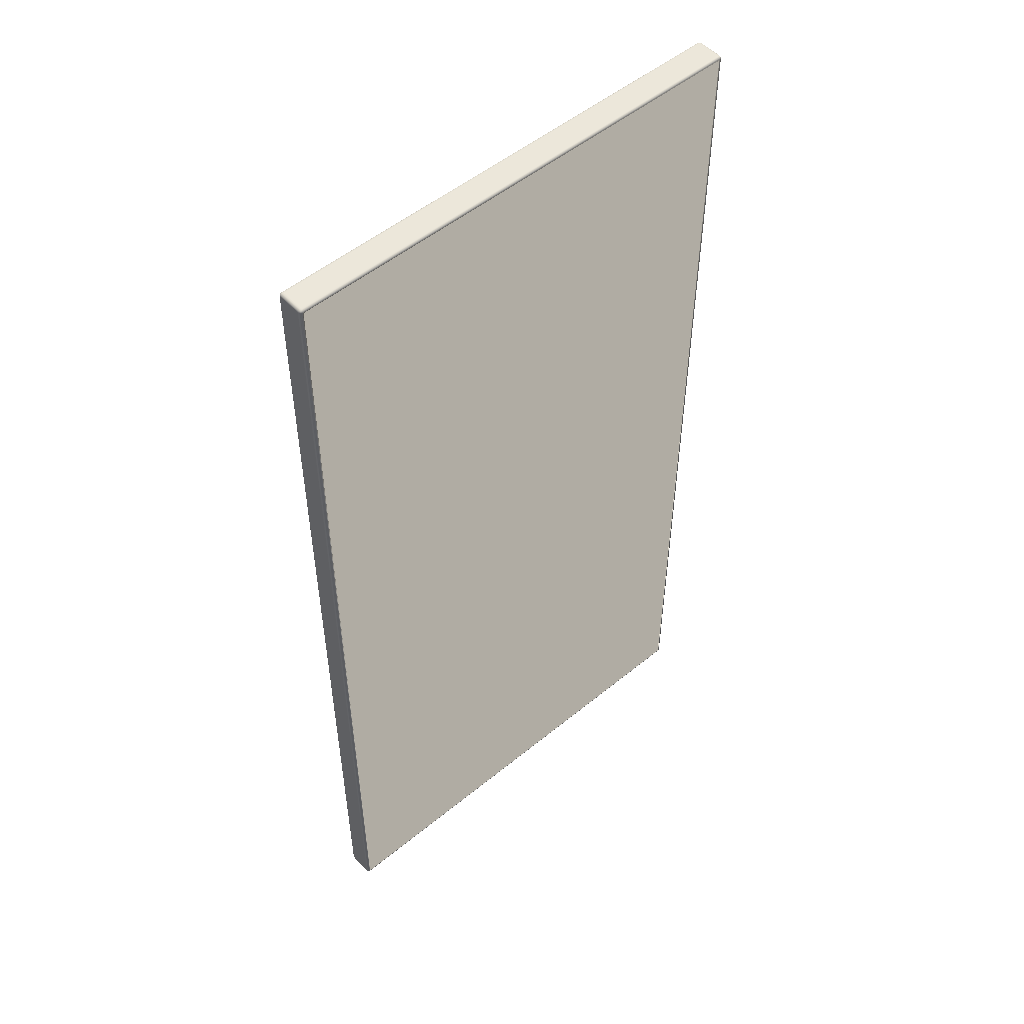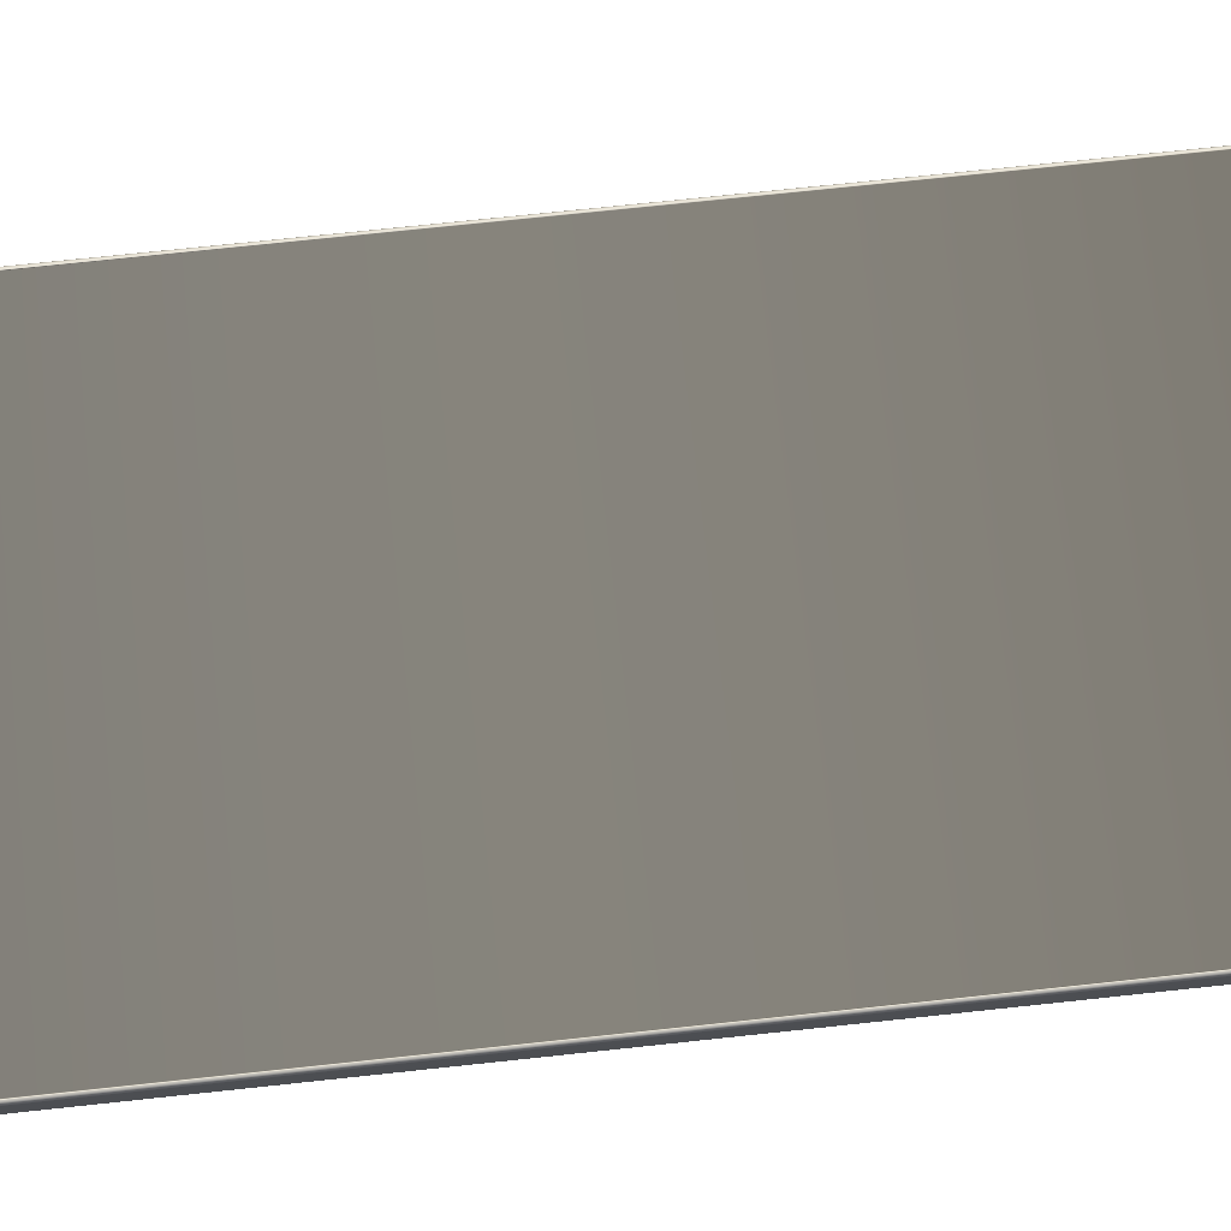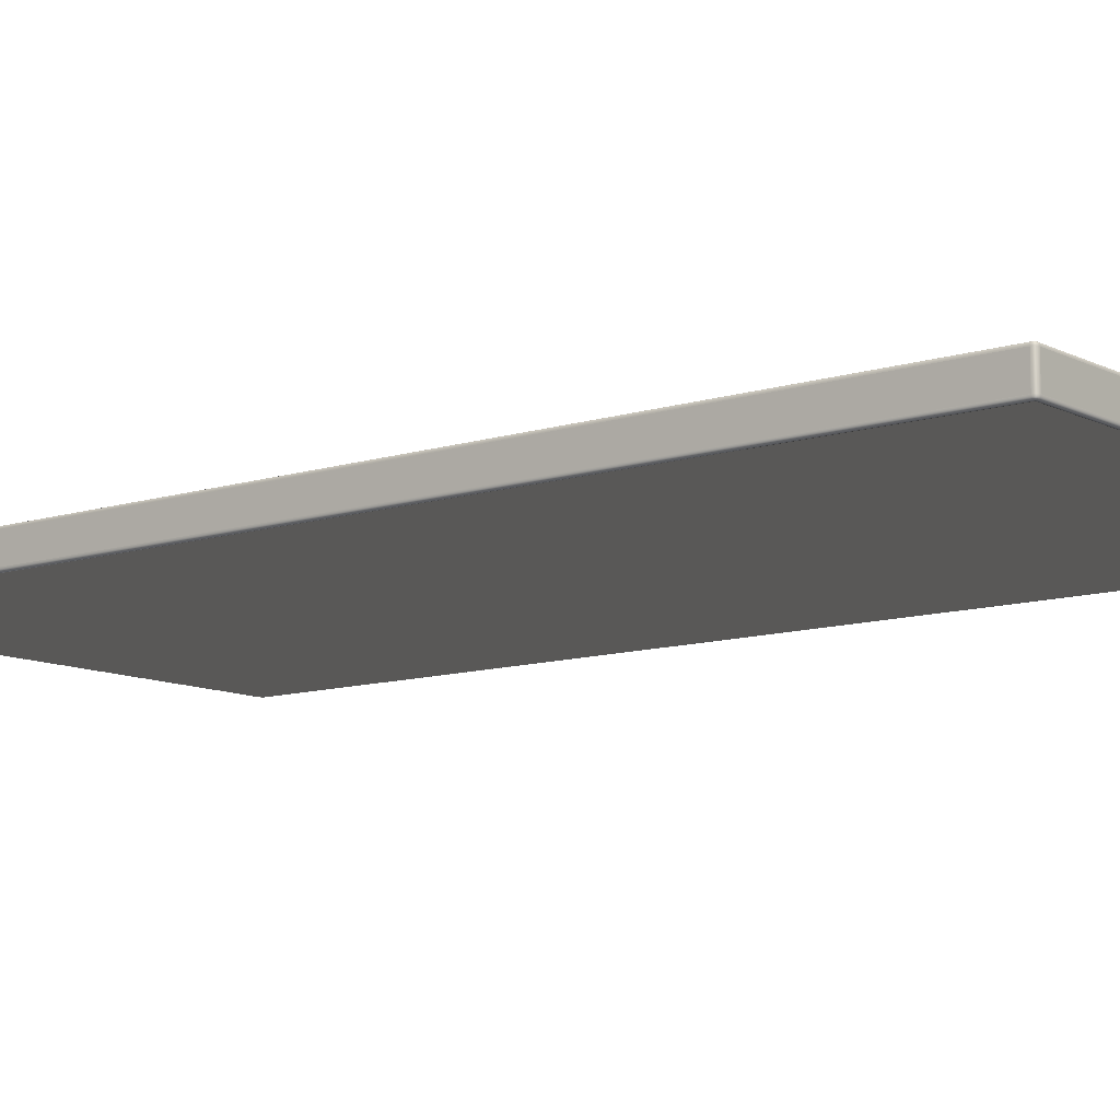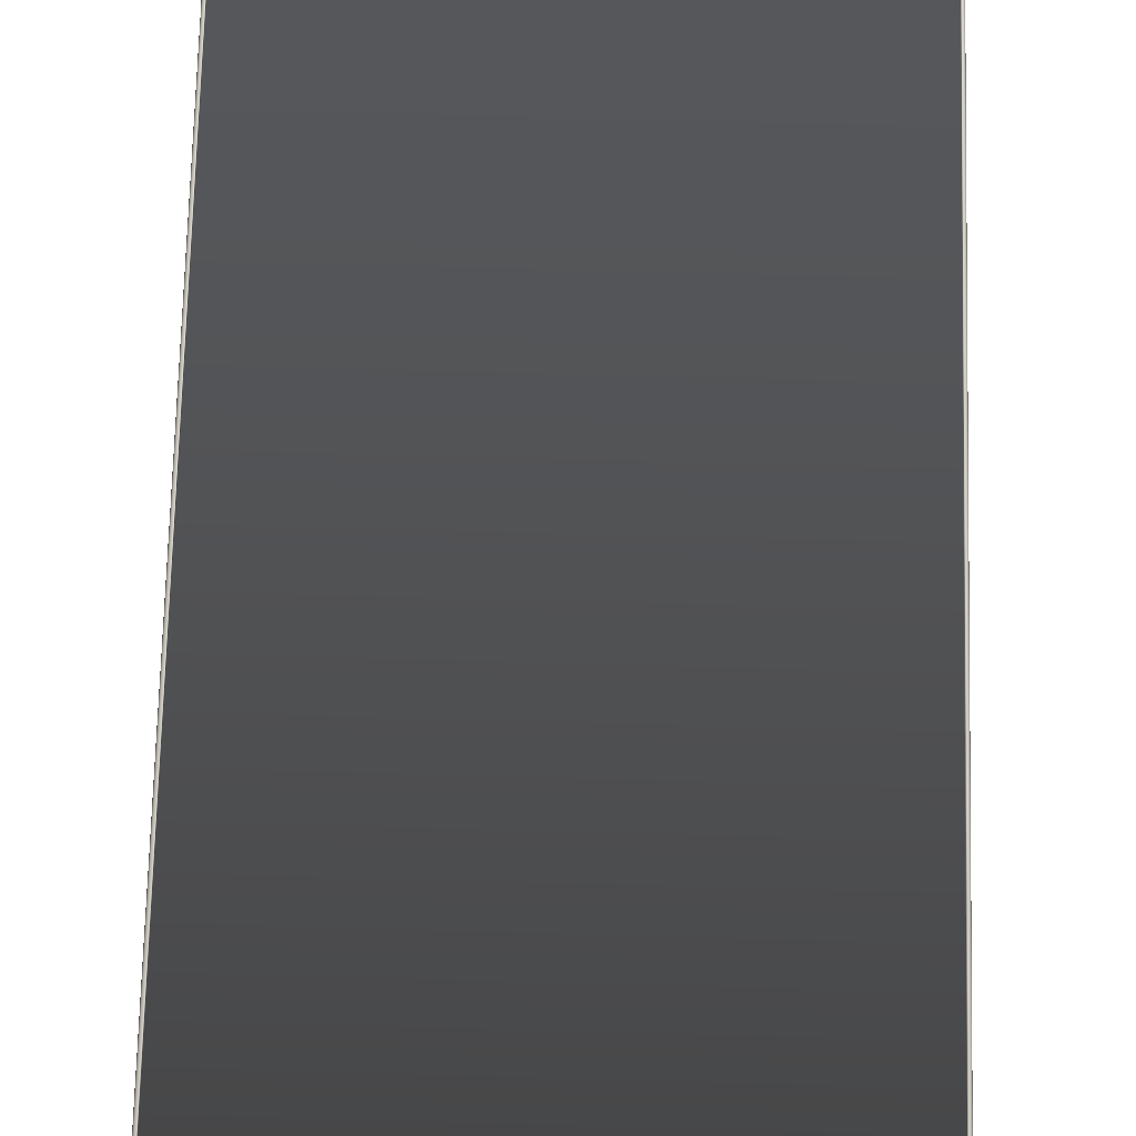
<metadata>
{"format":"obj","ext":"obj","renderer":"f3d","projection":"perspective","resolution":1024,"background":"white","views":[{"elev":52.2,"azim":-41.4,"up":"+Z"},{"elev":72.7,"azim":-96.1,"up":"+Y"},{"elev":-10.6,"azim":128.8,"up":"+Y"},{"elev":73.8,"azim":1.5,"up":"+Y"}]}
</metadata>
<code>
v  -64.55 8.062 30.5
v  -15.3 8.062 30.5
v  -15.3 8.062 129.8
v  -64.55 8.062 129.8
v  -15.3 11.06 129.8
v  -15.3 11.06 30.5
v  -64.55 11.06 30.5
v  -64.55 11.06 129.8
v  -15.3 8.361 130.2
v  -15.3 10.76 130.2
v  -64.55 10.76 130.2
v  -64.55 8.361 130.2
v  -14.92 8.361 30.5
v  -14.92 10.76 30.5
v  -14.92 10.76 129.8
v  -14.92 8.361 129.8
v  -64.55 8.361 30.15
v  -64.55 10.76 30.15
v  -15.3 10.76 30.15
v  -15.3 8.361 30.15
v  -64.92 8.361 129.8
v  -64.92 10.76 129.8
v  -64.92 10.76 30.5
v  -64.92 8.361 30.5
v  -64.55 8.07 129.9
v  -64.66 8.08 129.9
v  -64.66 8.07 129.8
v  -64.75 8.103 129.9
v  -64.75 8.095 129.8
v  -64.82 8.141 129.9
v  -64.83 8.136 129.8
v  -64.55 8.095 130
v  -64.65 8.103 130
v  -64.73 8.123 130
v  -64.81 8.153 130
v  -64.55 8.136 130.1
v  -64.64 8.141 130.1
v  -64.71 8.153 130
v  -64.78 8.174 130
v  -64.66 8.07 30.5
v  -64.66 8.08 30.4
v  -64.55 8.07 30.4
v  -64.65 8.103 30.31
v  -64.55 8.095 30.31
v  -64.64 8.141 30.24
v  -64.55 8.136 30.24
v  -64.75 8.095 30.5
v  -64.75 8.103 30.41
v  -64.73 8.123 30.33
v  -64.71 8.153 30.26
v  -64.83 8.136 30.5
v  -64.82 8.141 30.42
v  -64.81 8.153 30.35
v  -64.78 8.174 30.28
v  -15.3 8.07 30.4
v  -15.19 8.08 30.4
v  -15.18 8.07 30.5
v  -15.1 8.103 30.41
v  -15.09 8.095 30.5
v  -15.02 8.141 30.42
v  -15.02 8.136 30.5
v  -15.3 8.095 30.31
v  -15.2 8.103 30.31
v  -15.11 8.123 30.33
v  -15.04 8.153 30.35
v  -15.3 8.136 30.24
v  -15.21 8.141 30.24
v  -15.13 8.153 30.26
v  -15.06 8.174 30.28
v  -15.18 8.07 129.8
v  -15.19 8.08 129.9
v  -15.3 8.07 129.9
v  -15.2 8.103 130
v  -15.3 8.095 130
v  -15.21 8.141 130.1
v  -15.3 8.136 130.1
v  -15.09 8.095 129.8
v  -15.1 8.103 129.9
v  -15.11 8.123 130
v  -15.13 8.153 130
v  -15.02 8.136 129.8
v  -15.02 8.141 129.9
v  -15.04 8.153 130
v  -15.06 8.174 130
v  -64.66 11.05 129.8
v  -64.66 11.04 129.9
v  -64.55 11.05 129.9
v  -64.65 11.02 130
v  -64.55 11.03 130
v  -64.64 10.98 130.1
v  -64.55 10.99 130.1
v  -64.75 11.03 129.8
v  -64.75 11.02 129.9
v  -64.73 11 130
v  -64.71 10.97 130
v  -64.83 10.99 129.8
v  -64.82 10.98 129.9
v  -64.81 10.97 130
v  -64.78 10.95 130
v  -15.3 11.05 129.9
v  -15.19 11.04 129.9
v  -15.18 11.05 129.8
v  -15.1 11.02 129.9
v  -15.09 11.03 129.8
v  -15.02 10.98 129.9
v  -15.02 10.99 129.8
v  -15.3 11.03 130
v  -15.2 11.02 130
v  -15.11 11 130
v  -15.04 10.97 130
v  -15.3 10.99 130.1
v  -15.21 10.98 130.1
v  -15.13 10.97 130
v  -15.06 10.95 130
v  -15.18 11.05 30.5
v  -15.19 11.04 30.4
v  -15.3 11.05 30.4
v  -15.2 11.02 30.31
v  -15.3 11.03 30.31
v  -15.21 10.98 30.24
v  -15.3 10.99 30.24
v  -15.09 11.03 30.5
v  -15.1 11.02 30.41
v  -15.11 11 30.33
v  -15.13 10.97 30.26
v  -15.02 10.99 30.5
v  -15.02 10.98 30.42
v  -15.04 10.97 30.35
v  -15.06 10.95 30.28
v  -64.55 11.05 30.4
v  -64.66 11.04 30.4
v  -64.66 11.05 30.5
v  -64.75 11.02 30.41
v  -64.75 11.03 30.5
v  -64.82 10.98 30.42
v  -64.83 10.99 30.5
v  -64.55 11.03 30.31
v  -64.65 11.02 30.31
v  -64.73 11 30.33
v  -64.81 10.97 30.35
v  -64.55 10.99 30.24
v  -64.64 10.98 30.24
v  -64.71 10.97 30.26
v  -64.78 10.95 30.28
v  -64.66 8.361 130.1
v  -64.66 8.274 130.1
v  -64.55 8.27 130.1
v  -64.65 8.2 130.1
v  -64.55 8.195 130.1
v  -64.75 8.361 130.1
v  -64.75 8.281 130.1
v  -64.73 8.211 130.1
v  -64.83 8.361 130.1
v  -64.82 8.291 130.1
v  -64.81 8.228 130
v  -15.3 8.27 130.1
v  -15.19 8.274 130.1
v  -15.18 8.361 130.1
v  -15.1 8.281 130.1
v  -15.09 8.361 130.1
v  -15.02 8.291 130.1
v  -15.02 8.361 130.1
v  -15.3 8.195 130.1
v  -15.2 8.2 130.1
v  -15.11 8.211 130.1
v  -15.04 8.228 130
v  -15.18 10.76 130.1
v  -15.19 10.85 130.1
v  -15.3 10.85 130.1
v  -15.2 10.92 130.1
v  -15.3 10.93 130.1
v  -15.09 10.76 130.1
v  -15.1 10.84 130.1
v  -15.11 10.91 130.1
v  -15.02 10.76 130.1
v  -15.02 10.83 130.1
v  -15.04 10.89 130
v  -64.55 10.85 130.1
v  -64.66 10.85 130.1
v  -64.66 10.76 130.1
v  -64.75 10.84 130.1
v  -64.75 10.76 130.1
v  -64.82 10.83 130.1
v  -64.83 10.76 130.1
v  -64.55 10.93 130.1
v  -64.65 10.92 130.1
v  -64.73 10.91 130.1
v  -64.81 10.89 130
v  -14.93 8.361 129.9
v  -14.94 8.274 129.9
v  -14.93 8.27 129.8
v  -14.97 8.2 129.9
v  -14.96 8.195 129.8
v  -14.96 8.361 130
v  -14.97 8.281 130
v  -15 8.211 130
v  -14.93 8.27 30.5
v  -14.94 8.274 30.4
v  -14.93 8.361 30.4
v  -14.97 8.281 30.31
v  -14.96 8.361 30.31
v  -15.02 8.291 30.24
v  -15.02 8.361 30.24
v  -14.96 8.195 30.5
v  -14.97 8.2 30.41
v  -15 8.211 30.33
v  -15.04 8.228 30.26
v  -14.93 10.76 30.4
v  -14.94 10.85 30.4
v  -14.93 10.85 30.5
v  -14.97 10.92 30.41
v  -14.96 10.93 30.5
v  -14.96 10.76 30.31
v  -14.97 10.84 30.31
v  -15 10.91 30.33
v  -15.02 10.76 30.24
v  -15.02 10.83 30.24
v  -15.04 10.89 30.26
v  -14.93 10.85 129.8
v  -14.94 10.85 129.9
v  -14.93 10.76 129.9
v  -14.97 10.84 130
v  -14.96 10.76 130
v  -14.96 10.93 129.8
v  -14.97 10.92 129.9
v  -15 10.91 130
v  -15.18 8.361 30.16
v  -15.19 8.274 30.17
v  -15.3 8.27 30.16
v  -15.2 8.2 30.2
v  -15.3 8.195 30.19
v  -15.09 8.361 30.19
v  -15.1 8.281 30.2
v  -15.11 8.211 30.22
v  -64.55 8.27 30.16
v  -64.66 8.274 30.17
v  -64.66 8.361 30.16
v  -64.75 8.281 30.2
v  -64.75 8.361 30.19
v  -64.82 8.291 30.24
v  -64.83 8.361 30.24
v  -64.55 8.195 30.19
v  -64.65 8.2 30.2
v  -64.73 8.211 30.22
v  -64.81 8.228 30.26
v  -64.66 10.76 30.16
v  -64.66 10.85 30.17
v  -64.55 10.85 30.16
v  -64.65 10.92 30.2
v  -64.55 10.93 30.19
v  -64.75 10.76 30.19
v  -64.75 10.84 30.2
v  -64.73 10.91 30.22
v  -64.83 10.76 30.24
v  -64.82 10.83 30.24
v  -64.81 10.89 30.26
v  -15.3 10.85 30.16
v  -15.19 10.85 30.17
v  -15.18 10.76 30.16
v  -15.1 10.84 30.2
v  -15.09 10.76 30.19
v  -15.3 10.93 30.19
v  -15.2 10.92 30.2
v  -15.11 10.91 30.22
v  -64.91 8.361 30.4
v  -64.9 8.274 30.4
v  -64.91 8.27 30.5
v  -64.87 8.2 30.41
v  -64.88 8.195 30.5
v  -64.88 8.361 30.31
v  -64.87 8.281 30.31
v  -64.85 8.211 30.33
v  -64.91 8.27 129.8
v  -64.9 8.274 129.9
v  -64.91 8.361 129.9
v  -64.87 8.281 130
v  -64.88 8.361 130
v  -64.88 8.195 129.8
v  -64.87 8.2 129.9
v  -64.85 8.211 130
v  -64.91 10.76 129.9
v  -64.9 10.85 129.9
v  -64.91 10.85 129.8
v  -64.87 10.92 129.9
v  -64.88 10.93 129.8
v  -64.88 10.76 130
v  -64.87 10.84 130
v  -64.85 10.91 130
v  -64.91 10.85 30.5
v  -64.9 10.85 30.4
v  -64.91 10.76 30.4
v  -64.87 10.84 30.31
v  -64.88 10.76 30.31
v  -64.88 10.93 30.5
v  -64.87 10.92 30.41
v  -64.85 10.91 30.33
o tombstones001
g tombstones001
f 1 2 3
f 3 4 1
f 5 6 7
f 7 8 5
f 9 10 11
f 11 12 9
f 13 14 15
f 15 16 13
f 17 18 19
f 19 20 17
f 21 22 23
f 23 24 21
f 4 25 26
f 26 27 4
f 27 26 28
f 28 29 27
f 29 28 30
f 30 31 29
f 25 32 33
f 33 26 25
f 26 33 34
f 34 28 26
f 28 34 35
f 35 30 28
f 32 36 37
f 37 33 32
f 33 37 38
f 38 34 33
f 34 38 39
f 39 35 34
f 1 40 41
f 41 42 1
f 42 41 43
f 43 44 42
f 44 43 45
f 45 46 44
f 40 47 48
f 48 41 40
f 41 48 49
f 49 43 41
f 43 49 50
f 50 45 43
f 47 51 52
f 52 48 47
f 48 52 53
f 53 49 48
f 49 53 54
f 54 50 49
f 2 55 56
f 56 57 2
f 57 56 58
f 58 59 57
f 59 58 60
f 60 61 59
f 55 62 63
f 63 56 55
f 56 63 64
f 64 58 56
f 58 64 65
f 65 60 58
f 62 66 67
f 67 63 62
f 63 67 68
f 68 64 63
f 64 68 69
f 69 65 64
f 3 70 71
f 71 72 3
f 72 71 73
f 73 74 72
f 74 73 75
f 75 76 74
f 70 77 78
f 78 71 70
f 71 78 79
f 79 73 71
f 73 79 80
f 80 75 73
f 77 81 82
f 82 78 77
f 78 82 83
f 83 79 78
f 79 83 84
f 84 80 79
f 8 85 86
f 86 87 8
f 87 86 88
f 88 89 87
f 89 88 90
f 90 91 89
f 85 92 93
f 93 86 85
f 86 93 94
f 94 88 86
f 88 94 95
f 95 90 88
f 92 96 97
f 97 93 92
f 93 97 98
f 98 94 93
f 94 98 99
f 99 95 94
f 5 100 101
f 101 102 5
f 102 101 103
f 103 104 102
f 104 103 105
f 105 106 104
f 100 107 108
f 108 101 100
f 101 108 109
f 109 103 101
f 103 109 110
f 110 105 103
f 107 111 112
f 112 108 107
f 108 112 113
f 113 109 108
f 109 113 114
f 114 110 109
f 6 115 116
f 116 117 6
f 117 116 118
f 118 119 117
f 119 118 120
f 120 121 119
f 115 122 123
f 123 116 115
f 116 123 124
f 124 118 116
f 118 124 125
f 125 120 118
f 122 126 127
f 127 123 122
f 123 127 128
f 128 124 123
f 124 128 129
f 129 125 124
f 7 130 131
f 131 132 7
f 132 131 133
f 133 134 132
f 134 133 135
f 135 136 134
f 130 137 138
f 138 131 130
f 131 138 139
f 139 133 131
f 133 139 140
f 140 135 133
f 137 141 142
f 142 138 137
f 138 142 143
f 143 139 138
f 139 143 144
f 144 140 139
f 12 145 146
f 146 147 12
f 147 146 148
f 148 149 147
f 149 148 37
f 37 36 149
f 145 150 151
f 151 146 145
f 146 151 152
f 152 148 146
f 148 152 38
f 38 37 148
f 150 153 154
f 154 151 150
f 151 154 155
f 155 152 151
f 152 155 39
f 39 38 152
f 9 156 157
f 157 158 9
f 158 157 159
f 159 160 158
f 160 159 161
f 161 162 160
f 156 163 164
f 164 157 156
f 157 164 165
f 165 159 157
f 159 165 166
f 166 161 159
f 163 76 75
f 75 164 163
f 164 75 80
f 80 165 164
f 165 80 84
f 84 166 165
f 10 167 168
f 168 169 10
f 169 168 170
f 170 171 169
f 171 170 112
f 112 111 171
f 167 172 173
f 173 168 167
f 168 173 174
f 174 170 168
f 170 174 113
f 113 112 170
f 172 175 176
f 176 173 172
f 173 176 177
f 177 174 173
f 174 177 114
f 114 113 174
f 11 178 179
f 179 180 11
f 180 179 181
f 181 182 180
f 182 181 183
f 183 184 182
f 178 185 186
f 186 179 178
f 179 186 187
f 187 181 179
f 181 187 188
f 188 183 181
f 185 91 90
f 90 186 185
f 186 90 95
f 95 187 186
f 187 95 99
f 99 188 187
f 16 189 190
f 190 191 16
f 191 190 192
f 192 193 191
f 193 192 82
f 82 81 193
f 189 194 195
f 195 190 189
f 190 195 196
f 196 192 190
f 192 196 83
f 83 82 192
f 194 162 161
f 161 195 194
f 195 161 166
f 166 196 195
f 196 166 84
f 84 83 196
f 13 197 198
f 198 199 13
f 199 198 200
f 200 201 199
f 201 200 202
f 202 203 201
f 197 204 205
f 205 198 197
f 198 205 206
f 206 200 198
f 200 206 207
f 207 202 200
f 204 61 60
f 60 205 204
f 205 60 65
f 65 206 205
f 206 65 69
f 69 207 206
f 14 208 209
f 209 210 14
f 210 209 211
f 211 212 210
f 212 211 127
f 127 126 212
f 208 213 214
f 214 209 208
f 209 214 215
f 215 211 209
f 211 215 128
f 128 127 211
f 213 216 217
f 217 214 213
f 214 217 218
f 218 215 214
f 215 218 129
f 129 128 215
f 15 219 220
f 220 221 15
f 221 220 222
f 222 223 221
f 223 222 176
f 176 175 223
f 219 224 225
f 225 220 219
f 220 225 226
f 226 222 220
f 222 226 177
f 177 176 222
f 224 106 105
f 105 225 224
f 225 105 110
f 110 226 225
f 226 110 114
f 114 177 226
f 20 227 228
f 228 229 20
f 229 228 230
f 230 231 229
f 231 230 67
f 67 66 231
f 227 232 233
f 233 228 227
f 228 233 234
f 234 230 228
f 230 234 68
f 68 67 230
f 232 203 202
f 202 233 232
f 233 202 207
f 207 234 233
f 234 207 69
f 69 68 234
f 17 235 236
f 236 237 17
f 237 236 238
f 238 239 237
f 239 238 240
f 240 241 239
f 235 242 243
f 243 236 235
f 236 243 244
f 244 238 236
f 238 244 245
f 245 240 238
f 242 46 45
f 45 243 242
f 243 45 50
f 50 244 243
f 244 50 54
f 54 245 244
f 18 246 247
f 247 248 18
f 248 247 249
f 249 250 248
f 250 249 142
f 142 141 250
f 246 251 252
f 252 247 246
f 247 252 253
f 253 249 247
f 249 253 143
f 143 142 249
f 251 254 255
f 255 252 251
f 252 255 256
f 256 253 252
f 253 256 144
f 144 143 253
f 19 257 258
f 258 259 19
f 259 258 260
f 260 261 259
f 261 260 217
f 217 216 261
f 257 262 263
f 263 258 257
f 258 263 264
f 264 260 258
f 260 264 218
f 218 217 260
f 262 121 120
f 120 263 262
f 263 120 125
f 125 264 263
f 264 125 129
f 129 218 264
f 24 265 266
f 266 267 24
f 267 266 268
f 268 269 267
f 269 268 52
f 52 51 269
f 265 270 271
f 271 266 265
f 266 271 272
f 272 268 266
f 268 272 53
f 53 52 268
f 270 241 240
f 240 271 270
f 271 240 245
f 245 272 271
f 272 245 54
f 54 53 272
f 21 273 274
f 274 275 21
f 275 274 276
f 276 277 275
f 277 276 154
f 154 153 277
f 273 278 279
f 279 274 273
f 274 279 280
f 280 276 274
f 276 280 155
f 155 154 276
f 278 31 30
f 30 279 278
f 279 30 35
f 35 280 279
f 280 35 39
f 39 155 280
f 22 281 282
f 282 283 22
f 283 282 284
f 284 285 283
f 285 284 97
f 97 96 285
f 281 286 287
f 287 282 281
f 282 287 288
f 288 284 282
f 284 288 98
f 98 97 284
f 286 184 183
f 183 287 286
f 287 183 188
f 188 288 287
f 288 188 99
f 99 98 288
f 23 289 290
f 290 291 23
f 291 290 292
f 292 293 291
f 293 292 255
f 255 254 293
f 289 294 295
f 295 290 289
f 290 295 296
f 296 292 290
f 292 296 256
f 256 255 292
f 294 136 135
f 135 295 294
f 295 135 140
f 140 296 295
f 296 140 144
f 144 256 296
f 1 4 27
f 27 40 1
f 40 27 29
f 29 47 40
f 47 29 31
f 31 51 47
f 2 1 42
f 42 55 2
f 55 42 44
f 44 62 55
f 62 44 46
f 46 66 62
f 3 2 57
f 57 70 3
f 70 57 59
f 59 77 70
f 77 59 61
f 61 81 77
f 4 3 72
f 72 25 4
f 25 72 74
f 74 32 25
f 32 74 76
f 76 36 32
f 5 8 87
f 87 100 5
f 100 87 89
f 89 107 100
f 107 89 91
f 91 111 107
f 6 5 102
f 102 115 6
f 115 102 104
f 104 122 115
f 122 104 106
f 106 126 122
f 7 6 117
f 117 130 7
f 130 117 119
f 119 137 130
f 137 119 121
f 121 141 137
f 8 7 132
f 132 85 8
f 85 132 134
f 134 92 85
f 92 134 136
f 136 96 92
f 9 12 147
f 147 156 9
f 156 147 149
f 149 163 156
f 163 149 36
f 36 76 163
f 10 9 158
f 158 167 10
f 167 158 160
f 160 172 167
f 172 160 162
f 162 175 172
f 11 10 169
f 169 178 11
f 178 169 171
f 171 185 178
f 185 171 111
f 111 91 185
f 12 11 180
f 180 145 12
f 145 180 182
f 182 150 145
f 150 182 184
f 184 153 150
f 13 16 191
f 191 197 13
f 197 191 193
f 193 204 197
f 204 193 81
f 81 61 204
f 14 13 199
f 199 208 14
f 208 199 201
f 201 213 208
f 213 201 203
f 203 216 213
f 15 14 210
f 210 219 15
f 219 210 212
f 212 224 219
f 224 212 126
f 126 106 224
f 16 15 221
f 221 189 16
f 189 221 223
f 223 194 189
f 194 223 175
f 175 162 194
f 17 20 229
f 229 235 17
f 235 229 231
f 231 242 235
f 242 231 66
f 66 46 242
f 18 17 237
f 237 246 18
f 246 237 239
f 239 251 246
f 251 239 241
f 241 254 251
f 19 18 248
f 248 257 19
f 257 248 250
f 250 262 257
f 262 250 141
f 141 121 262
f 20 19 259
f 259 227 20
f 227 259 261
f 261 232 227
f 232 261 216
f 216 203 232
f 21 24 267
f 267 273 21
f 273 267 269
f 269 278 273
f 278 269 51
f 51 31 278
f 22 21 275
f 275 281 22
f 281 275 277
f 277 286 281
f 286 277 153
f 153 184 286
f 23 22 283
f 283 289 23
f 289 283 285
f 285 294 289
f 294 285 96
f 96 136 294
f 24 23 291
f 291 265 24
f 265 291 293
f 293 270 265
f 270 293 254
f 254 241 270

</code>
